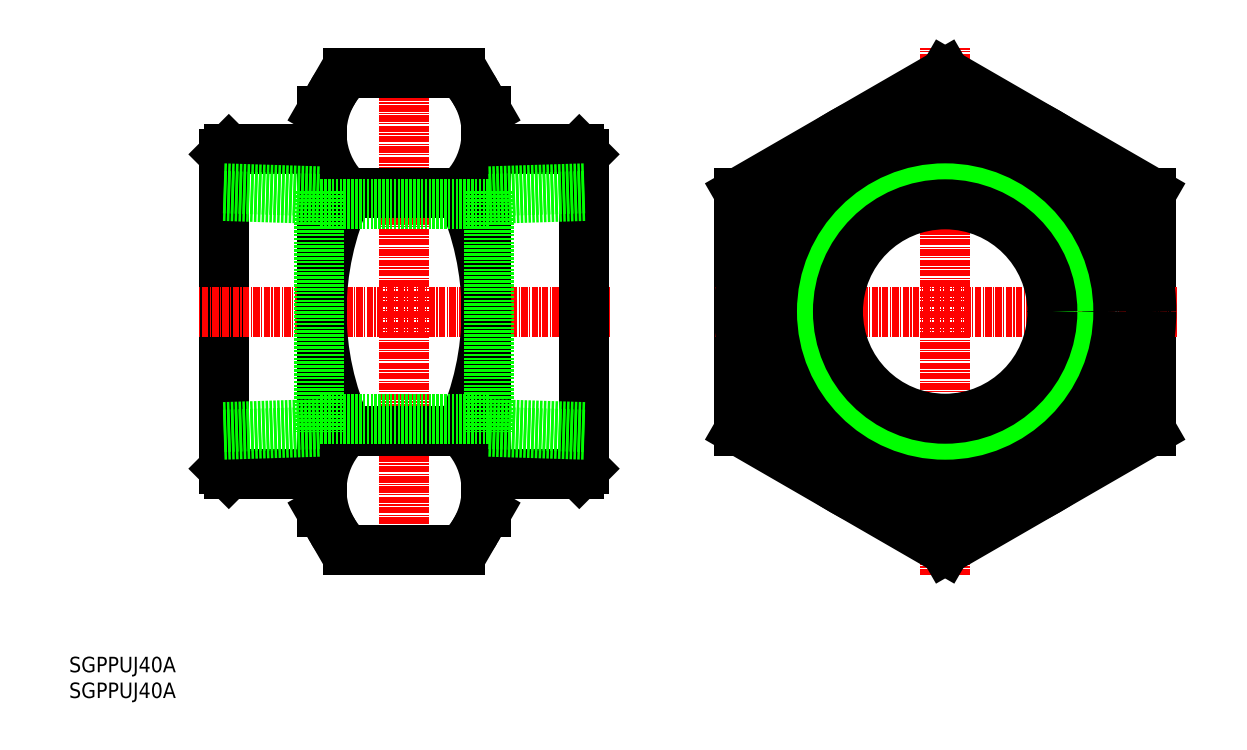
<metadata>
{"format":"dxf","ext":"dxf","renderer":"ezdxf+matplotlib","layout":"modelspace","background":"white","min_lineweight":24,"dpi":150}
</metadata>
<code>
0
SECTION
2
ENTITIES
0
INSERT
8
0
2
*U6
10
0
20
0
30
0
0
INSERT
8
0
2
*U7
10
0
20
0
30
0
0
LINE
8
0
10
30
20
44.5
30
0
11
30
21
105.5
31
0
0
LINE
8
CENTER
10
105
20
75
30
0
11
25
21
75
31
0
0
LINE
8
0
10
99
20
106.5
30
0
11
81
21
106.5
31
0
0
LINE
8
0
10
99
20
43.5
30
0
11
81
21
43.5
31
0
0
LINE
8
0
10
100
20
44.5
30
0
11
100
21
105.5
31
0
0
LINE
8
CENTER
10
65
20
23.81
30
0
11
65
21
126.2
31
0
0
LINE
8
0
10
49
20
106.5
30
0
11
31
21
106.5
31
0
0
LINE
8
0
10
49
20
43.5
30
0
11
31
21
43.5
31
0
0
ARC
8
0
10
65.28
20
109.6
30
0
40
15.72
50
312.7
51
30
0
LINE
8
0
10
49
20
96.29
30
0
11
49
21
113.9
31
0
0
ARC
8
0
10
64.72
20
109.6
30
0
40
15.72
50
150
51
227.3
0
LINE
8
0
10
81
20
47.3
30
0
11
81
21
102.7
31
0
0
LINE
8
0
10
54.05
20
98.09
30
0
11
75.95
21
98.09
31
0
0
LINE
8
0
10
75.95
20
28.81
30
0
11
54.05
21
28.81
31
0
0
LINE
8
0
10
54.05
20
51.91
30
0
11
75.95
21
51.91
31
0
0
LINE
8
0
10
49
20
36.15
30
0
11
49
21
53.71
31
0
0
ARC
8
0
10
64.72
20
40.36
30
0
40
15.72
50
132.7
51
210
0
LINE
8
0
10
51.11
20
32.5
30
0
11
49
21
36.15
31
0
0
ARC
8
0
10
64.72
20
40.36
30
0
40
15.72
50
210
51
227.3
0
LINE
8
0
10
49
20
53.71
30
0
11
49
21
96.29
31
0
0
ARC
8
0
10
104.3
20
75
30
0
40
55.3
50
155.3
51
204.7
0
ARC
8
0
10
65.28
20
40.36
30
0
40
15.72
50
330
51
47.27
0
LINE
8
0
10
81
20
47.3
30
0
11
81
21
36.15
31
0
0
LINE
8
0
10
81
20
36.15
30
0
11
78.89
21
32.5
31
0
0
ARC
8
0
10
65.28
20
40.36
30
0
40
15.72
50
312.7
51
330
0
ARC
8
0
10
25.7
20
75
30
0
40
55.3
50
335.3
51
24.68
0
LINE
8
0
10
54.05
20
121.2
30
0
11
75.95
21
121.2
31
0
0
LINE
8
0
10
49
20
113.9
30
0
11
51.11
21
117.5
31
0
0
ARC
8
0
10
64.72
20
109.6
30
0
40
15.72
50
132.7
51
150
0
LINE
8
0
10
81
20
113.9
30
0
11
81
21
102.7
31
0
0
LINE
8
0
10
78.89
20
117.5
30
0
11
81
21
113.9
31
0
0
ARC
8
0
10
65.28
20
109.6
30
0
40
15.72
50
30
51
47.27
0
LINE
8
CENTER
10
170
20
23.81
30
0
11
170
21
126.2
31
0
0
LINE
8
0
10
170
20
121.2
30
0
11
130
21
98.09
31
0
0
LINE
8
0
10
170
20
121.2
30
0
11
210
21
98.09
31
0
0
LINE
8
0
10
210
20
51.91
30
0
11
170
21
28.81
31
0
0
LINE
8
0
10
130
20
51.91
30
0
11
170
21
28.81
31
0
0
LINE
8
0
10
130
20
98.09
30
0
11
130
21
51.91
31
0
0
LINE
8
0
10
210
20
98.09
30
0
11
210
21
51.91
31
0
0
LINE
8
0
10
99
20
106.5
30
0
11
100
21
105.5
31
0
0
LINE
8
0
10
100
20
44.5
30
0
11
99
21
43.5
31
0
0
LINE
8
0
10
30
20
105.5
30
0
11
31
21
106.5
31
0
0
LINE
8
0
10
30
20
44.5
30
0
11
31
21
43.5
31
0
0
LINE
8
CENTER
10
215
20
75
30
0
11
125
21
75
31
0
0
CIRCLE
8
0
10
170
20
75
30
0
40
40
0
LINE
8
0
10
81.5
20
95.8
30
0
11
48.5
21
95.8
31
0
0
LINE
8
0
10
81.5
20
54.2
30
0
11
48.5
21
54.2
31
0
0
LINE
8
0
10
48.5
20
51.68
30
0
11
30
21
51.1
31
0
0
LINE
8
0
10
48.5
20
53.16
30
0
11
30
21
52.58
31
0
0
LINE
8
0
10
30
20
98.9
30
0
11
48.5
21
98.32
31
0
0
LINE
8
0
10
30
20
97.42
30
0
11
48.5
21
96.84
31
0
0
LINE
8
0
10
48.5
20
98.32
30
0
11
48.5
21
51.68
31
0
0
LINE
8
0
10
81.5
20
53.16
30
0
11
100
21
52.58
31
0
0
LINE
8
0
10
81.5
20
51.68
30
0
11
100
21
51.1
31
0
0
LINE
8
0
10
100
20
97.42
30
0
11
81.5
21
96.84
31
0
0
LINE
8
0
10
100
20
98.9
30
0
11
81.5
21
98.32
31
0
0
LINE
8
0
10
81.5
20
98.32
30
0
11
81.5
21
51.68
31
0
0
CIRCLE
8
0
10
170
20
75
30
0
40
31.5
0
CIRCLE
8
0
10
170
20
75
30
0
40
22.42
0
CIRCLE
8
0
10
170
20
75
30
0
40
23.9
0
CIRCLE
8
0
10
170
20
75
30
0
40
20.8
0
ENDSEC
0
EOF

</code>
